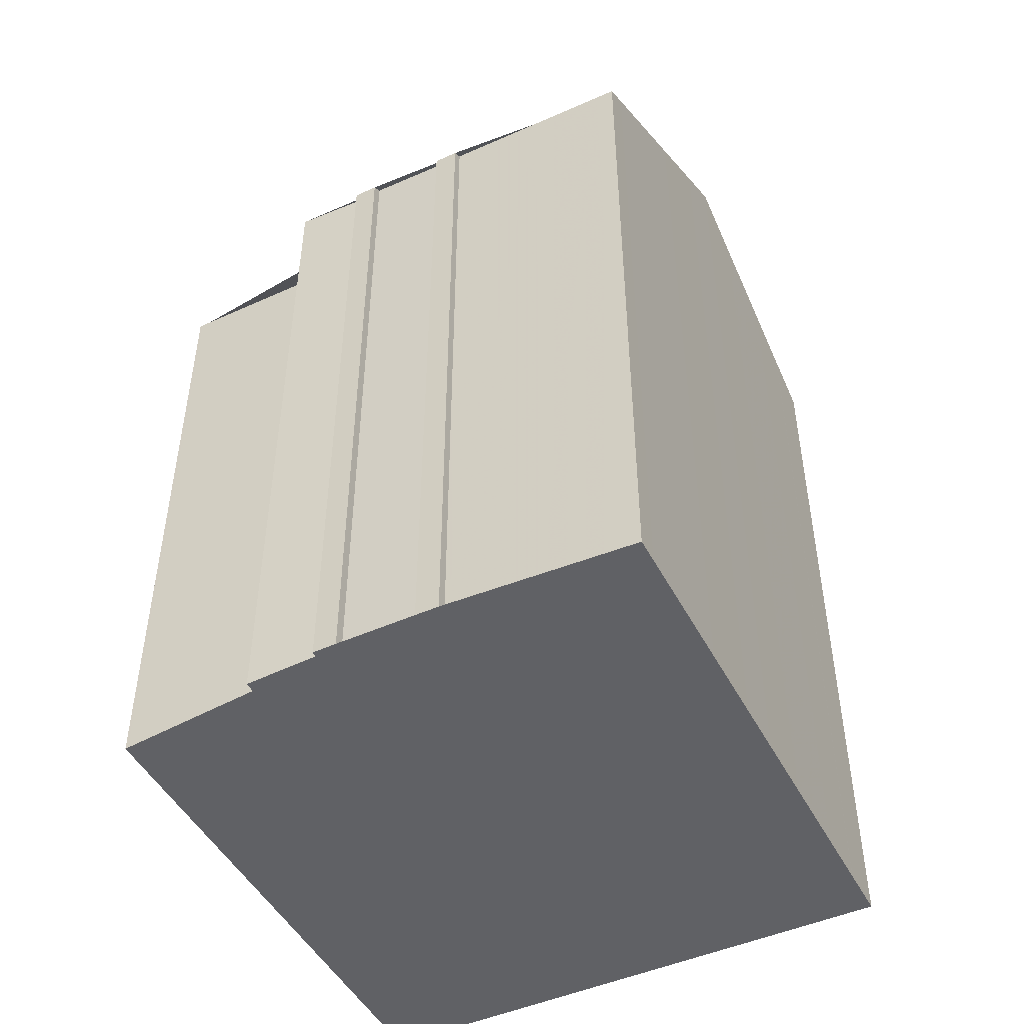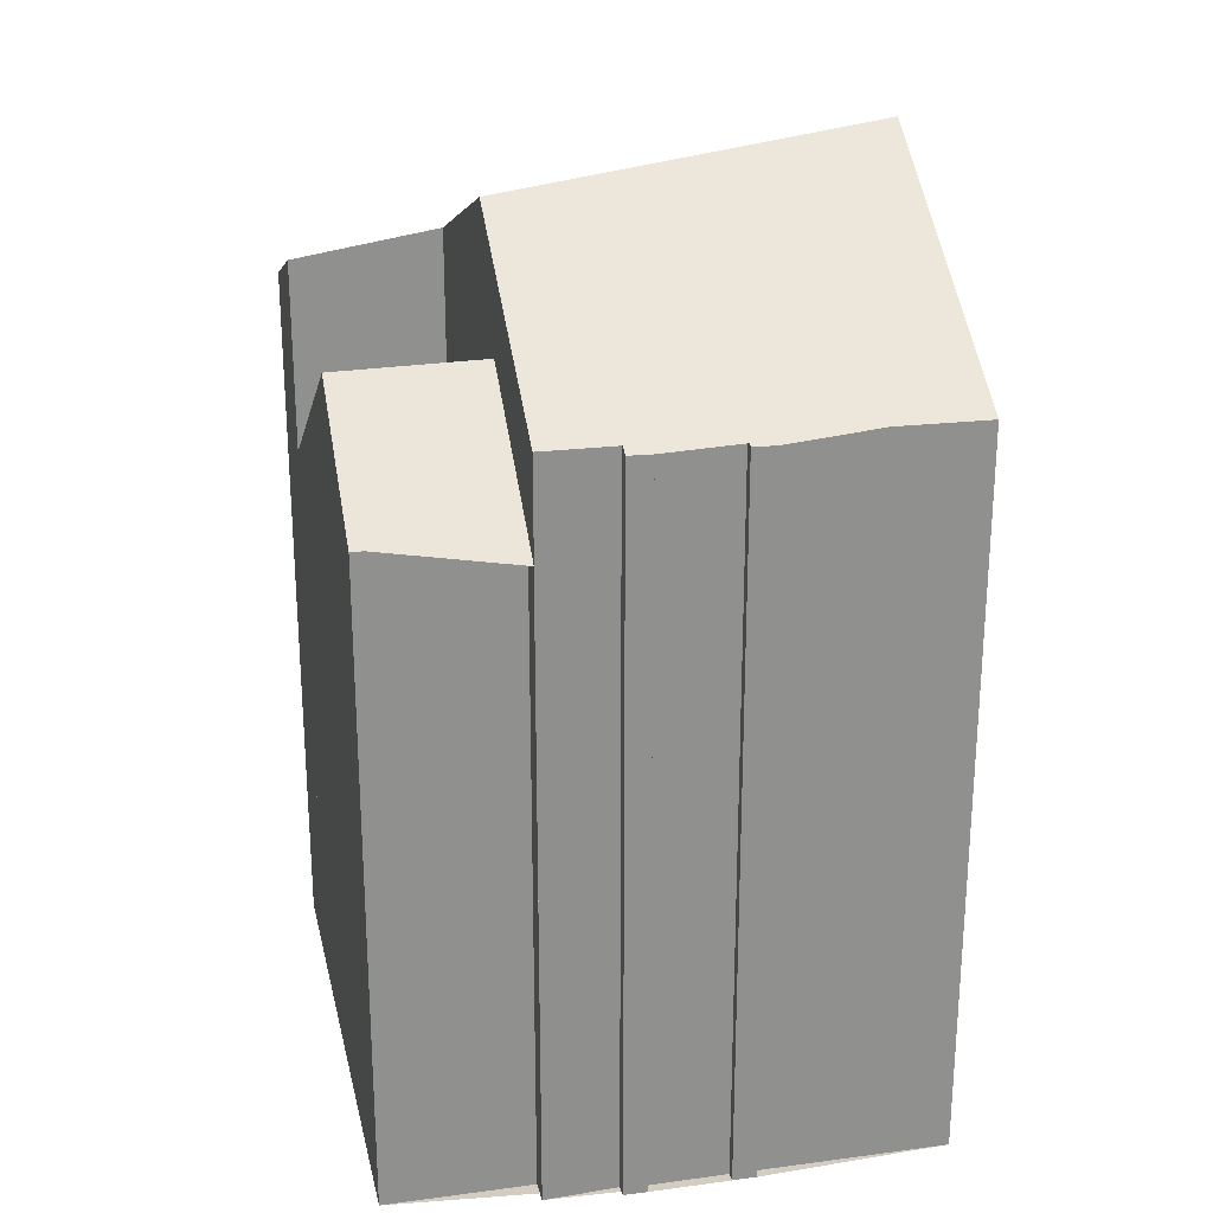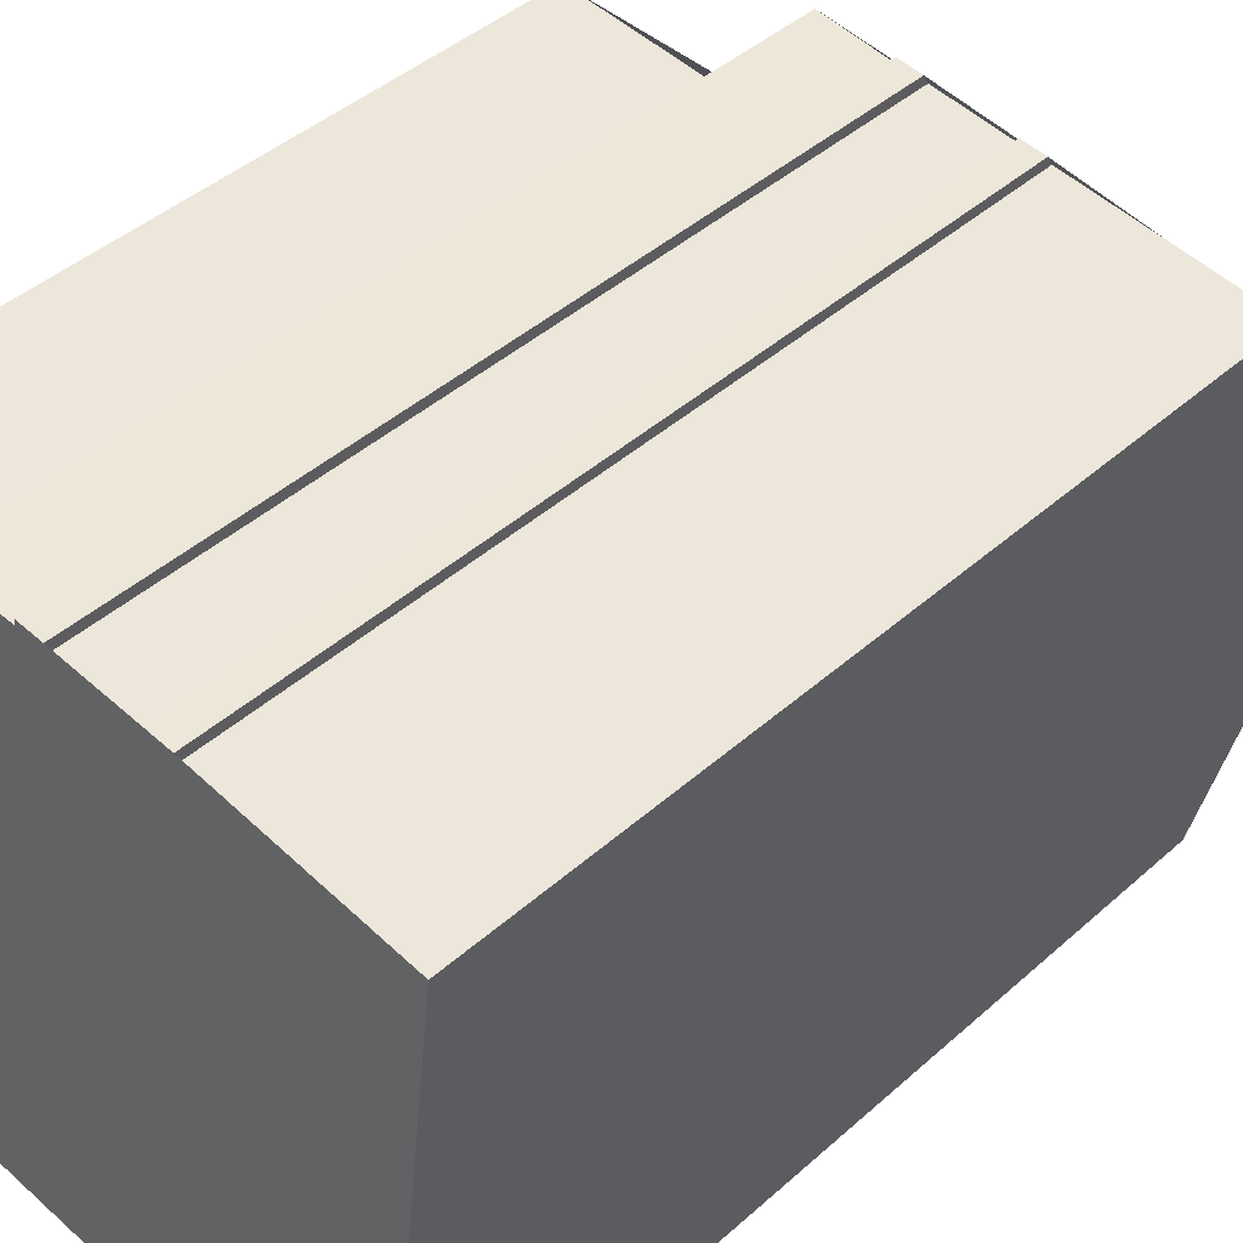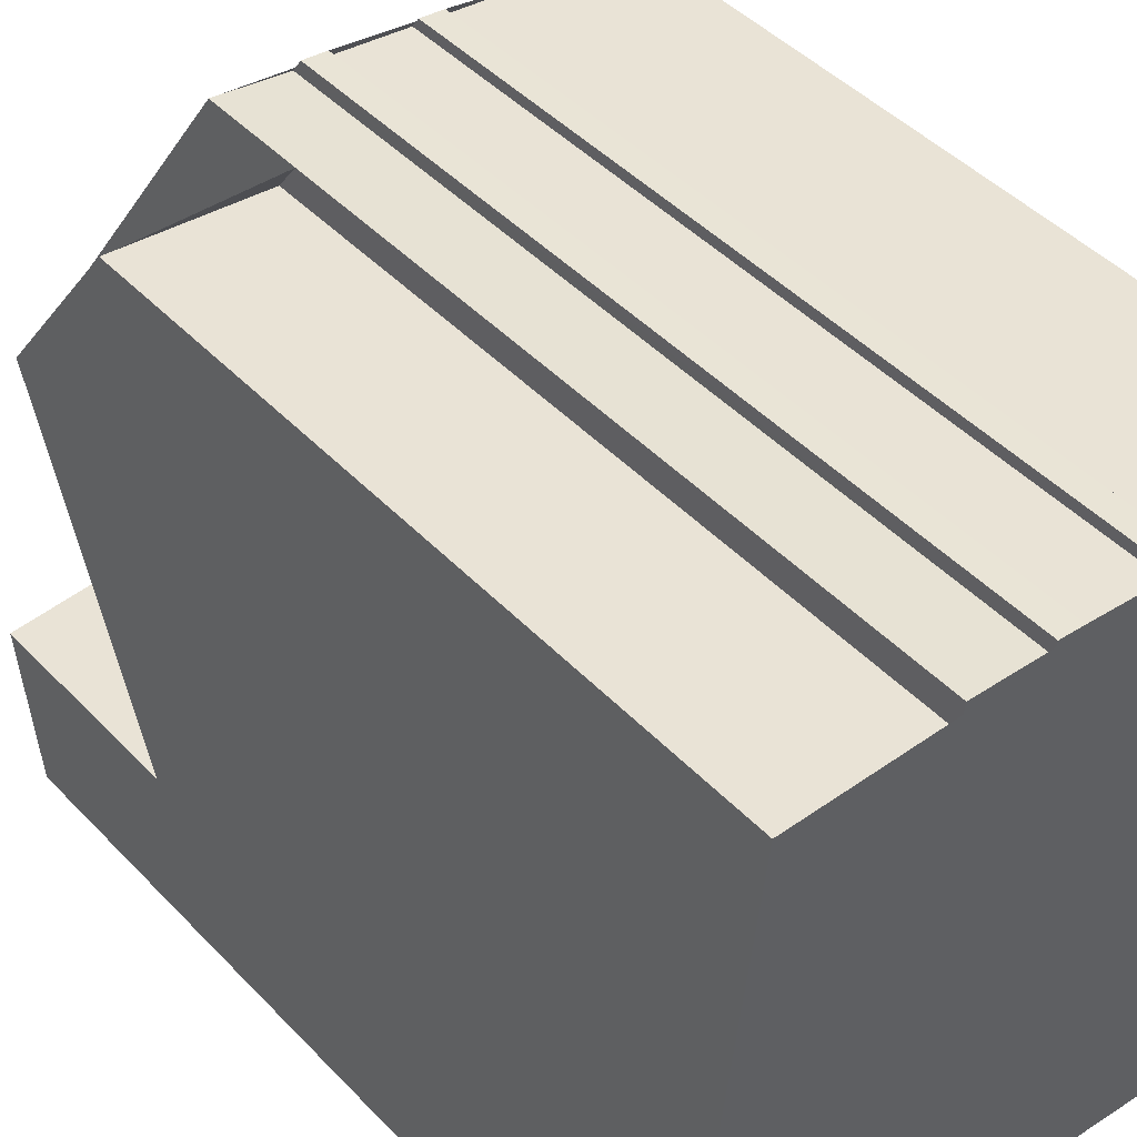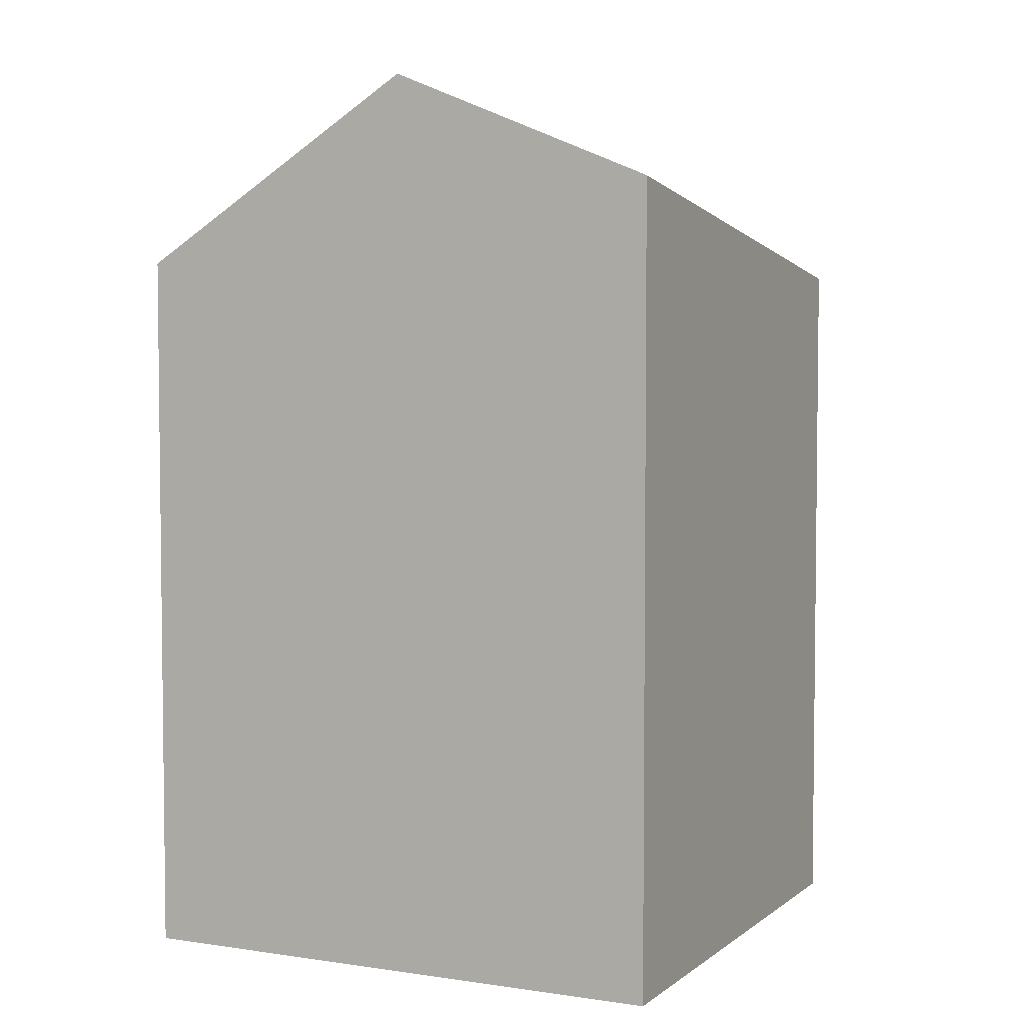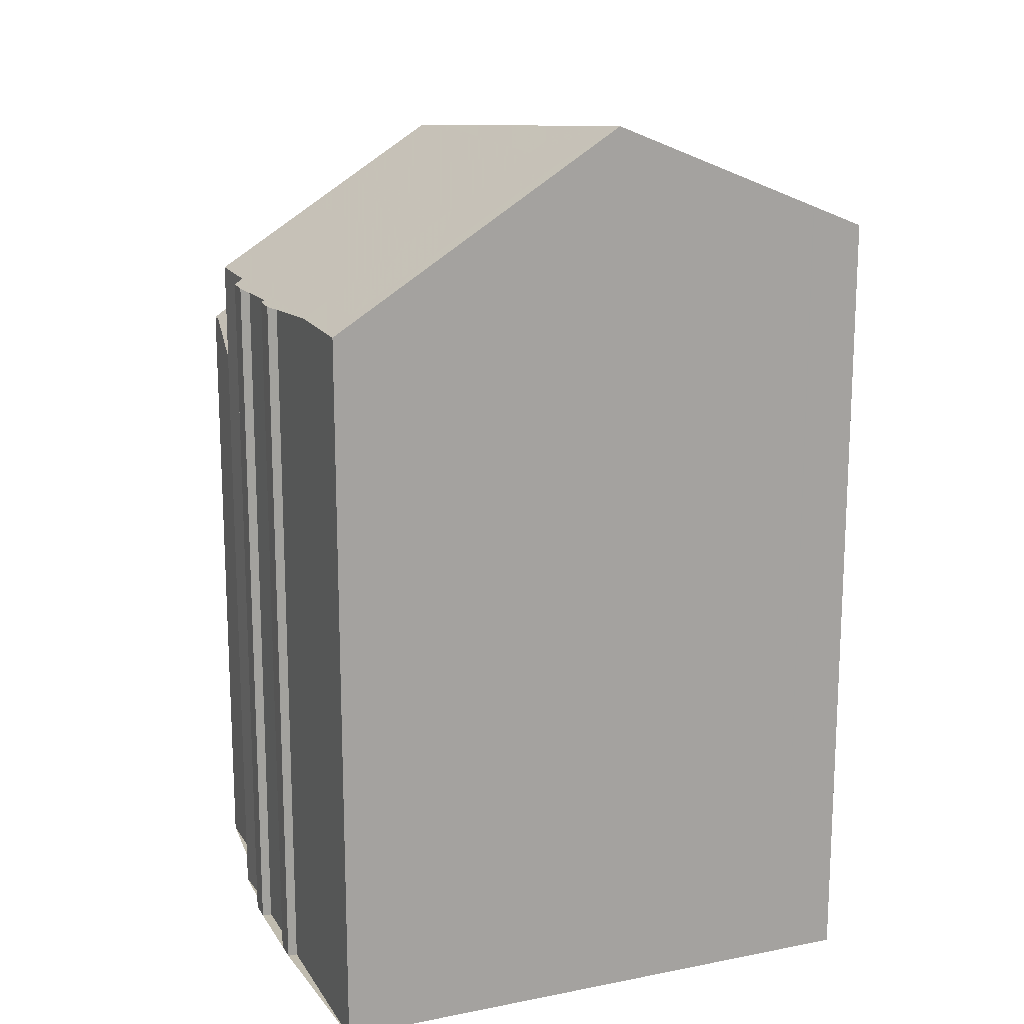
<metadata>
{"format":"obj","ext":"obj","renderer":"f3d","projection":"perspective","resolution":1024,"background":"white","views":[{"elev":-47.9,"azim":-146.7,"up":"+Z"},{"elev":24.7,"azim":174.3,"up":"+Z"},{"elev":43.0,"azim":-136.5,"up":"+Y"},{"elev":45.1,"azim":139.9,"up":"+Y"},{"elev":4.2,"azim":-57.5,"up":"+Z"},{"elev":16.3,"azim":-105.4,"up":"+Z"}]}
</metadata>
<code>
v -1420 -1020 9.481
v -1427 -1021 10.54
v -1426 -1013 9.608
v -1426 -1013 9.529
v -1425 -1013 9.535
v -1425 -1013 9.614
v -1424 -1013 9.621
v -1424 -1013 9.542
v -1424 -1013 9.549
v -1424 -1013 9.648
v -1428 -1014 9.58
v -1423 -1013 8.326
v -1423 -1013 8.542
v -1421 -1013 8.529
v -1428 -1017 11.99
v -1428 -1018 11.62
v -1427 -1020 10.82
v -1422 -1017 11.12
v -1422 -1018 10.85
v -1422 -1020 9.77
v -1428 -1017 11.99
v -1420 -1019 10.09
v -1423 -1016 11.53
v -1423 -1013 9.628
v -1421 -1015 9.868
v -1421 -1015 9.869
v -1420 -1019 7.582
v -1421 -1015 9.868
v -1420 -1019 7.582
v -1428 -1015 10.48
v -1423 -1014 10.48
v -1422 -1017 11.12
v -1423 -1013 8.326
v -1423 -1015 9.887
v -1422 -1018 10.85
v -1428 -1016 10.87
v -1423 -1015 10.88
v -1423 -1017 10.86
v -1423 -1016 11.53
v -1423 -1016 11.53
v -1423 -1013 9.628
v -1423 -1014 10.48
v -1422 -1019 7.6
v -1423 -1015 9.887
v -1423 -1015 9.887
v -1423 -1013 8.326
v -1422 -1019 7.6
v -1423 -1015 10.88
v -1422 -1019 10.38
v -1423 -1013 9.84
v -1423 -1013 8.558
v -1428 -1014 9.784
v -1423 -1013 9.84
v -1423 -1013 8.558
v -1421 -1013 8.546
v -1421 -1013 8.53
v -1421 -1013 8.546
v -1420 -1020 9.487
v -1421 -1015 9.869
v -1420 -1019 7.582
v -1420 -1019 10.1
v -1427 -1017 11.96
v -1428 -1015 10.48
v -1428 -1014 9.786
v -1427 -1017 11.96
v -1427 -1021 10.5
v -1427 -1020 10.83
v -1427 -1018 11.59
v -1428 -1014 9.583
v -1428 -1016 10.87
v -1422 -1020 9.799
v -1420 -1020 9.515
v -1427 -1021 10.53
v -1420 -1020 9.51
v -1427 -1021 10.57
v -1426 -1017 11.88
v -1427 -1014 9.797
v -1427 -1015 10.48
v -1426 -1021 10.38
v -1426 -1021 10.35
v -1426 -1018 11.5
v -1426 -1020 10.83
v -1427 -1013 9.594
v -1427 -1016 10.87
v -1426 -1017 11.88
v -1423 -1016 9.341
v -1423 -1016 11.5
v -1423 -1016 11.58
v -1426 -1017 11.55
v -1421 -1016 9.316
v -1421 -1016 9.315
v -1423 -1016 10.87
v -1423 -1016 10.48
v -1427 -1017 11.54
v -1423 -1016 11.5
v -1428 -1017 11.53
v -1423 -1016 9.341
v -1423 -1016 11.58
v -1425 -1019 10.84
v -1422 -1019 10.38
v -1422 -1019 7.6
v -1422 -1019 10.38
v -1427 -1019 11.11
v -1426 -1019 10.97
v -1420 -1019 7.582
v -1427 -1019 11.15
v -1420 -1019 10.1
v -1420 -1019 10.09
v -1422 -1020 10.05
v -1426 -1020 10.64
v -1427 -1020 10.82
v -1427 -1020 10.83
v -1420 -1019 9.759
v -1427 -1020 10.79
v -1420 -1019 9.753
v -1420 -1020 9.487
v -1420 -1020 9.481
v -1420 -1020 0
v -1420 -1020 0
v -1427 -1021 10.57
v -1427 -1021 10.54
v -1427 -1021 1.776e-15
v -1427 -1021 0
v -1426 -1013 9.529
v -1426 -1013 9.608
v -1426 -1013 0
v -1426 -1013 0
v -1425 -1013 9.535
v -1426 -1013 9.529
v -1426 -1013 0
v -1425 -1013 0
v -1425 -1013 9.614
v -1425 -1013 9.535
v -1425 -1013 0
v -1425 -1013 0
v -1424 -1013 9.621
v -1425 -1013 9.614
v -1425 -1013 0
v -1424 -1013 0
v -1424 -1013 9.542
v -1424 -1013 9.621
v -1424 -1013 0
v -1424 -1013 0
v -1424 -1013 9.549
v -1424 -1013 9.542
v -1424 -1013 0
v -1424 -1013 0
v -1424 -1013 9.648
v -1424 -1013 9.549
v -1424 -1013 0
v -1424 -1013 0
v -1423 -1013 9.628
v -1424 -1013 9.648
v -1424 -1013 0
v -1423 -1013 0
v -1428 -1014 9.583
v -1428 -1014 9.58
v -1428 -1014 0
v -1428 -1014 0
v -1423 -1013 8.542
v -1423 -1013 8.326
v -1423 -1013 1.776e-15
v -1423 -1013 0
v -1421 -1013 8.53
v -1423 -1013 8.542
v -1423 -1013 0
v -1421 -1013 0
v -1421 -1013 8.546
v -1421 -1013 8.529
v -1421 -1013 0
v -1421 -1013 0
v -1428 -1017 11.99
v -1428 -1018 11.62
v -1428 -1018 0
v -1428 -1017 0
v -1427 -1020 10.83
v -1427 -1020 10.82
v -1427 -1020 0
v -1427 -1020 0
v -1426 -1021 10.35
v -1422 -1020 9.77
v -1422 -1020 0
v -1426 -1021 1.776e-15
v -1428 -1017 11.53
v -1428 -1017 11.99
v -1428 -1017 0
v -1428 -1017 0
v -1421 -1016 9.315
v -1421 -1015 9.868
v -1421 -1015 1.776e-15
v -1421 -1016 0
v -1428 -1014 9.784
v -1428 -1015 10.48
v -1428 -1015 1.776e-15
v -1428 -1014 0
v -1428 -1015 10.48
v -1428 -1016 10.87
v -1428 -1016 0
v -1428 -1015 1.776e-15
v -1423 -1013 8.326
v -1423 -1013 8.326
v -1423 -1013 0
v -1423 -1013 1.776e-15
v -1428 -1014 9.58
v -1428 -1014 9.784
v -1428 -1014 0
v -1428 -1014 0
v -1421 -1015 9.868
v -1421 -1013 8.546
v -1421 -1013 0
v -1421 -1015 1.776e-15
v -1421 -1013 8.529
v -1421 -1013 8.53
v -1421 -1013 0
v -1421 -1013 0
v -1422 -1020 9.77
v -1420 -1020 9.487
v -1420 -1020 0
v -1422 -1020 0
v -1427 -1021 10.54
v -1427 -1021 10.5
v -1427 -1021 0
v -1427 -1021 1.776e-15
v -1427 -1013 9.594
v -1428 -1014 9.583
v -1428 -1014 0
v -1427 -1013 0
v -1420 -1020 9.481
v -1420 -1020 9.51
v -1420 -1020 0
v -1420 -1020 0
v -1427 -1020 10.82
v -1427 -1021 10.57
v -1427 -1021 0
v -1427 -1020 0
v -1427 -1021 10.5
v -1426 -1021 10.35
v -1426 -1021 1.776e-15
v -1427 -1021 0
v -1426 -1013 9.608
v -1427 -1013 9.594
v -1427 -1013 0
v -1426 -1013 0
v -1420 -1019 7.582
v -1421 -1016 9.315
v -1421 -1016 0
v -1420 -1019 0
v -1428 -1016 10.87
v -1428 -1017 11.53
v -1428 -1017 0
v -1428 -1016 0
v -1428 -1018 11.62
v -1427 -1019 11.15
v -1427 -1019 0
v -1428 -1018 0
v -1420 -1019 9.753
v -1420 -1019 10.09
v -1420 -1019 0
v -1420 -1019 0
v -1427 -1019 11.15
v -1427 -1020 10.83
v -1427 -1020 0
v -1427 -1019 0
v -1420 -1020 9.51
v -1420 -1019 9.753
v -1420 -1019 0
v -1420 -1020 0
v -1426 -1013 0
v -1426 -1013 0
v -1425 -1013 0
v -1425 -1013 0
v -1424 -1013 0
v -1424 -1013 0
v -1424 -1013 0
v -1424 -1013 0
v -1423 -1013 0
v -1423 -1013 0
v -1421 -1013 0
v -1420 -1020 0
v -1427 -1021 0
v -1428 -1014 0
f 80 66 73 79
f 81 68 62 76
f 104 82 67 103
f 74 1 58 72
f 77 64 69 83
f 27 90 91 105
f 90 27 43 86
f 59 45 51 57
f 84 70 63 78
f 54 33 24 53
f 93 34 31 37 92
f 61 49 47 60
f 94 70 84 89
f 38 32 35
f 92 37 23 95
f 78 63 64 77
f 57 51 46 12 13 56
f 53 31 34 54
f 56 14 55 57
f 72 58 20 71
f 57 55 28 59
f 60 29 22 61
f 63 30 52 64
f 73 66 2 75
f 68 16 15 62
f 112 106 103 67 111
f 64 52 11 69
f 70 36 30 63
f 96 36 70 94
f 109 100 107 113
f 114 67 82 110
f 113 107 108 115
f 97 34 93
f 111 67 114
f 77 50 42 78
f 79 71 20 80
f 98 39 87
f 99 82 104
f 83 3 4 5 6 7 8 9 10 41 50 77
f 78 42 48 84
f 89 84 48 40 88
f 110 82 99 100 109
f 88 85 89
f 90 26 25 91
f 86 44 26 90
f 92 38 93
f 89 85 65 94
f 95 32 38 92
f 94 65 21 96
f 87 18 81 76 98
f 99 19 100
f 101 97 93 38 35 102
f 103 68 81 104
f 106 16 68 103
f 104 81 18 19 99
f 109 71 79 110
f 111 17 112
f 113 72 71 109
f 110 79 73 114
f 115 74 72 113
f 114 73 75 17 111
f 117 118 119 116
f 121 122 123 120
f 125 126 127 124
f 129 130 131 128
f 133 134 135 132
f 137 138 139 136
f 141 142 143 140
f 145 146 147 144
f 149 150 151 148
f 153 154 155 152
f 157 158 159 156
f 161 162 163 160
f 165 166 167 164
f 169 170 171 168
f 173 174 175 172
f 177 178 179 176
f 181 182 183 180
f 185 186 187 184
f 189 190 191 188
f 193 194 195 192
f 197 198 199 196
f 201 202 203 200
f 205 206 207 204
f 209 210 211 208
f 213 214 215 212
f 217 218 219 216
f 221 222 223 220
f 225 226 227 224
f 229 230 231 228
f 233 234 235 232
f 237 238 239 236
f 241 242 243 240
f 245 246 247 244
f 249 250 251 248
f 253 254 255 252
f 257 258 259 256
f 261 262 263 260
f 265 266 267 264
f 269 270 271 272 273 274 275 276 277 278 279 280 281 268

</code>
